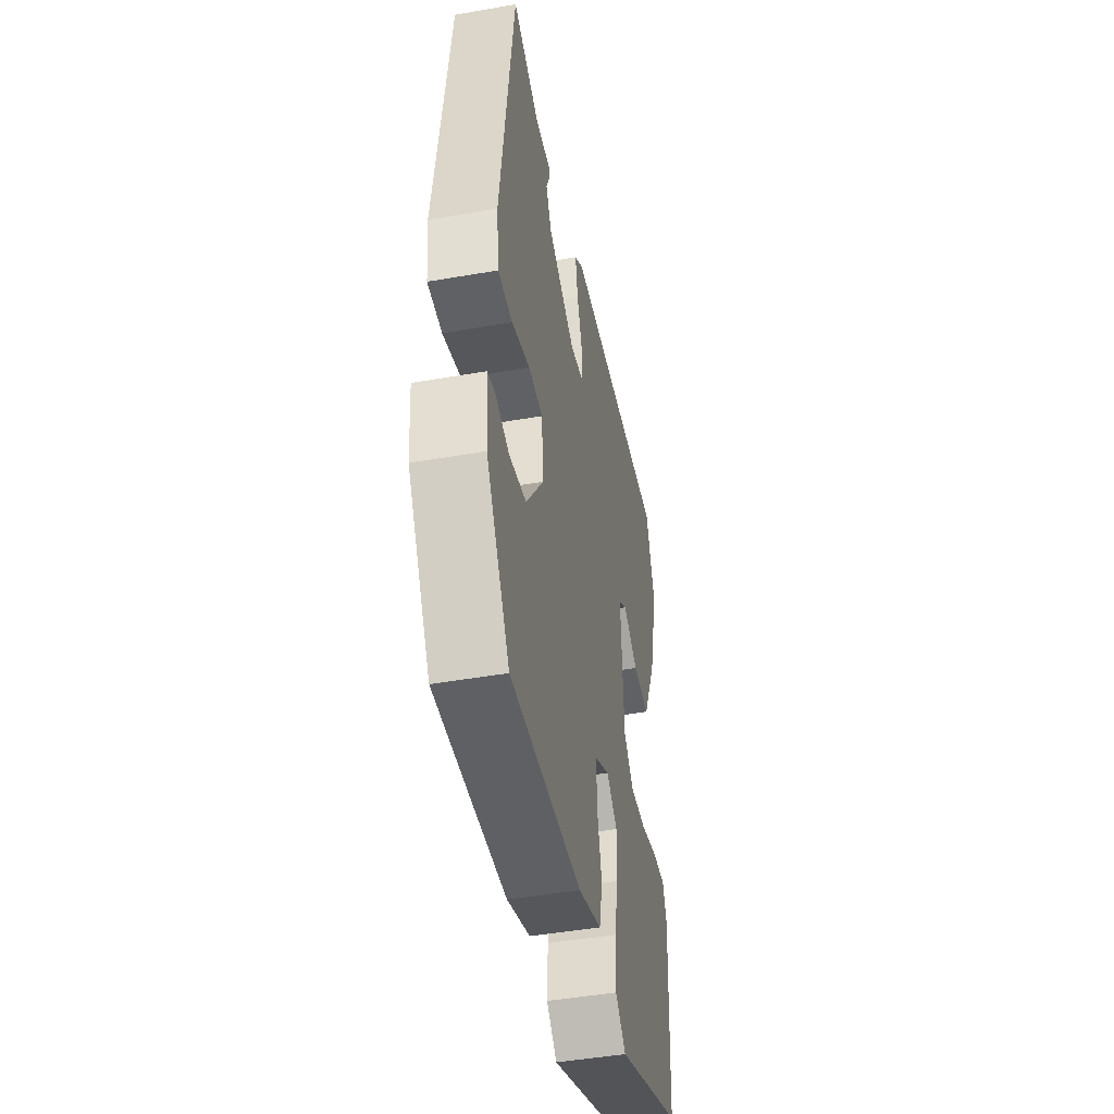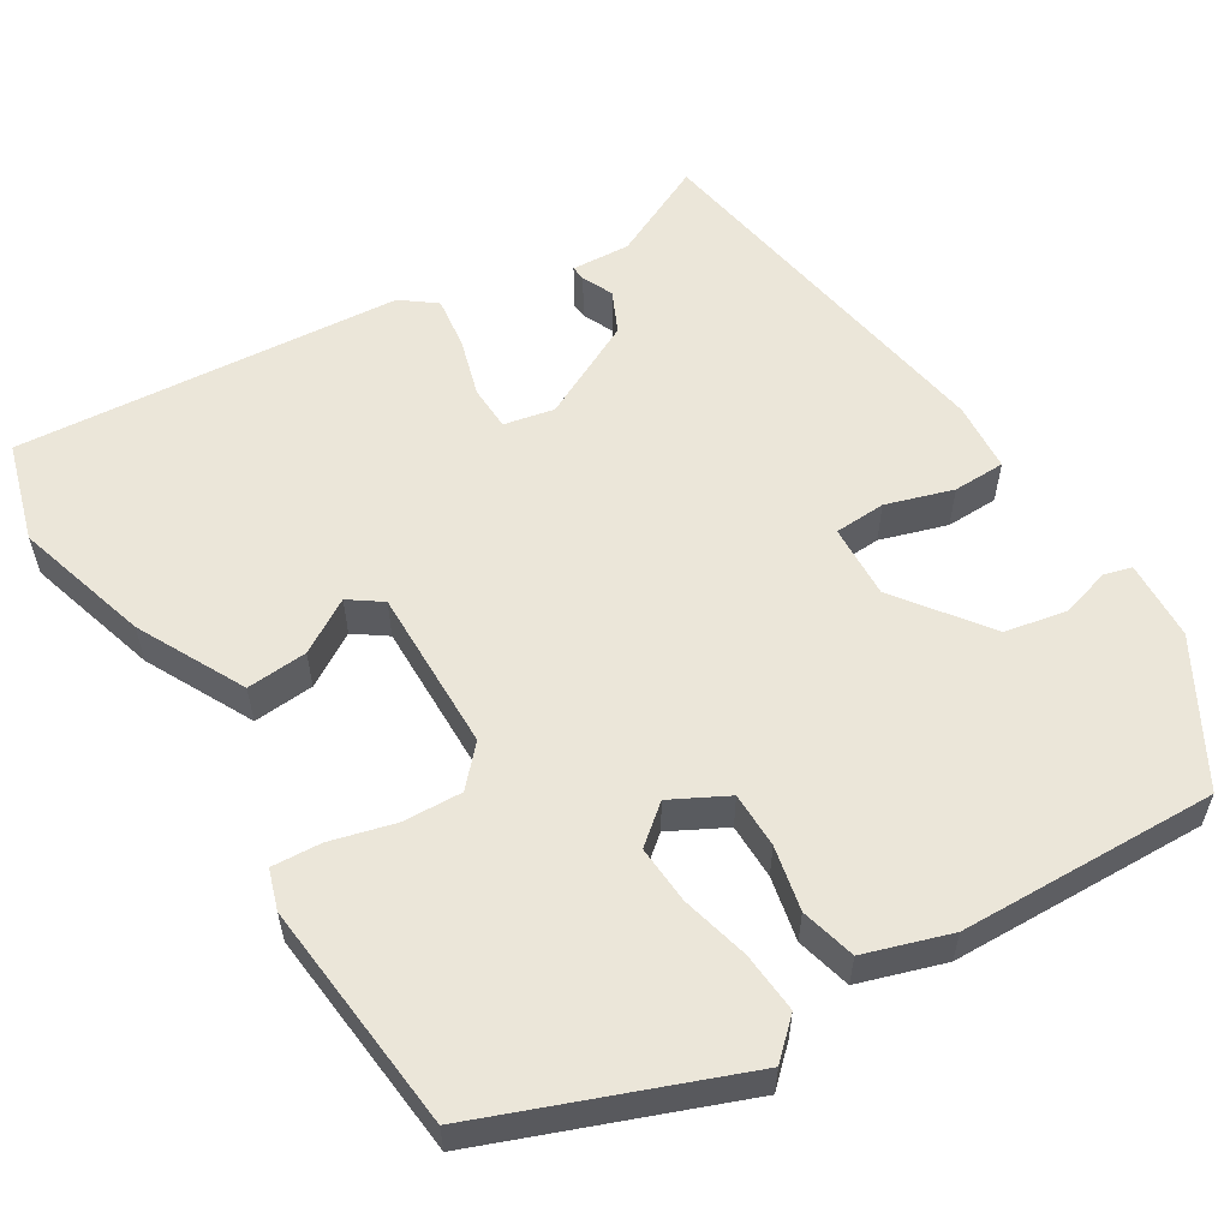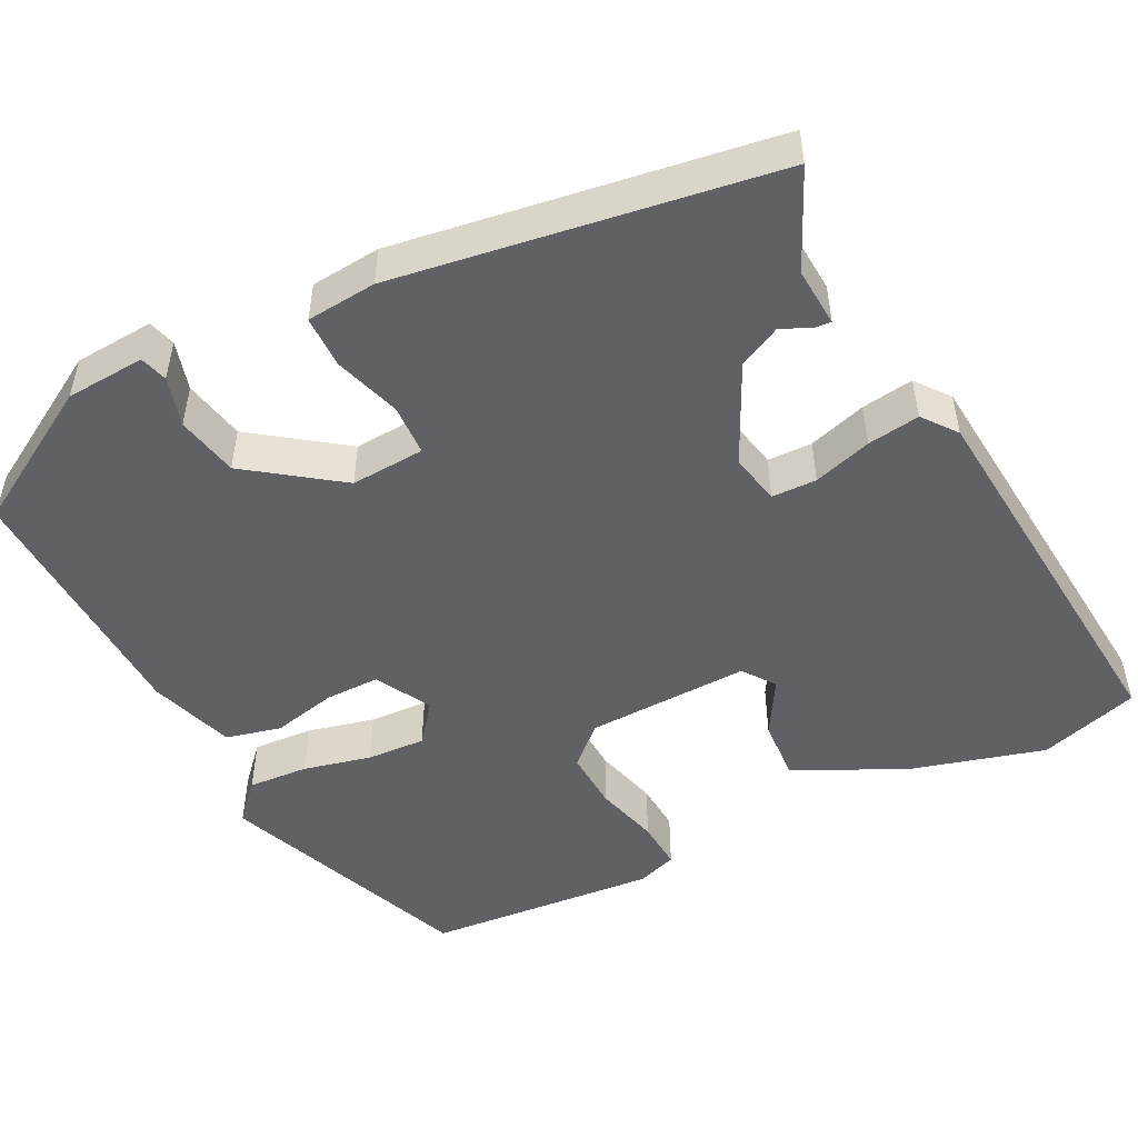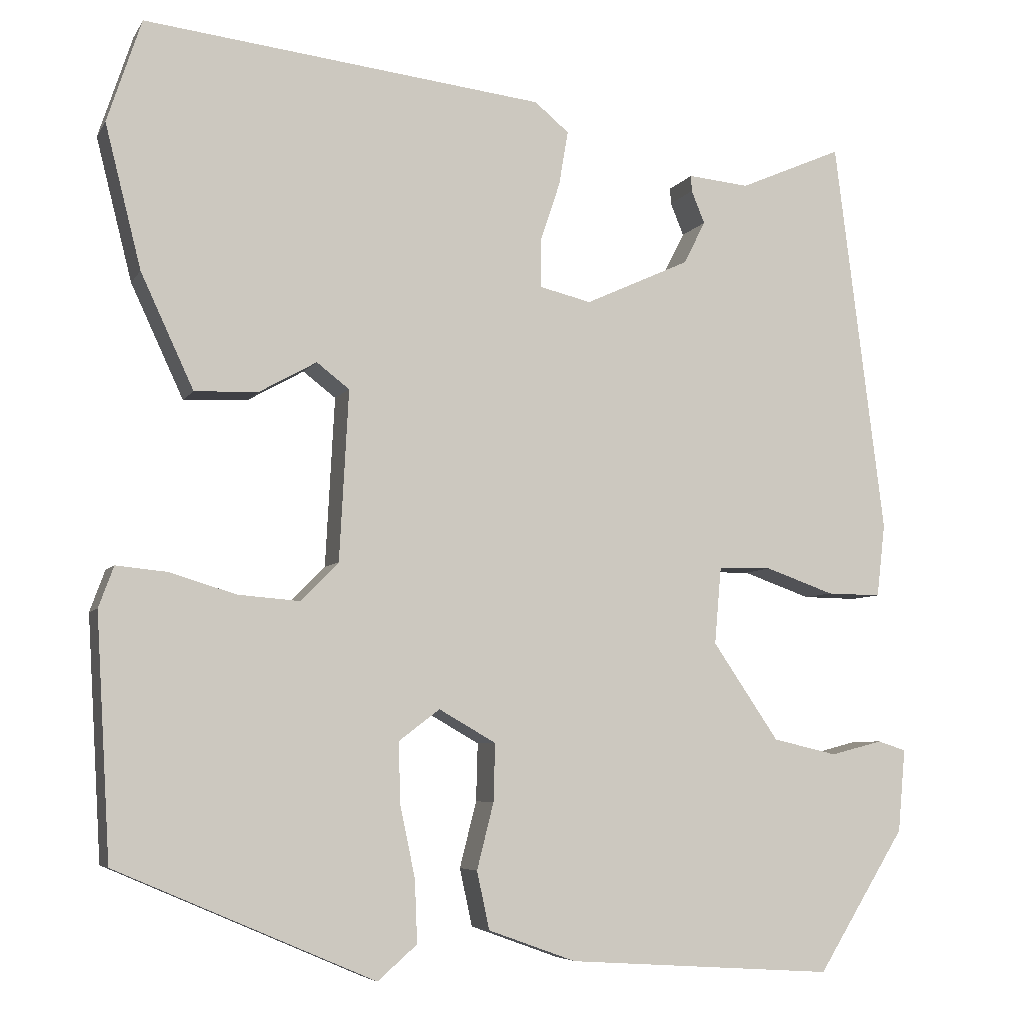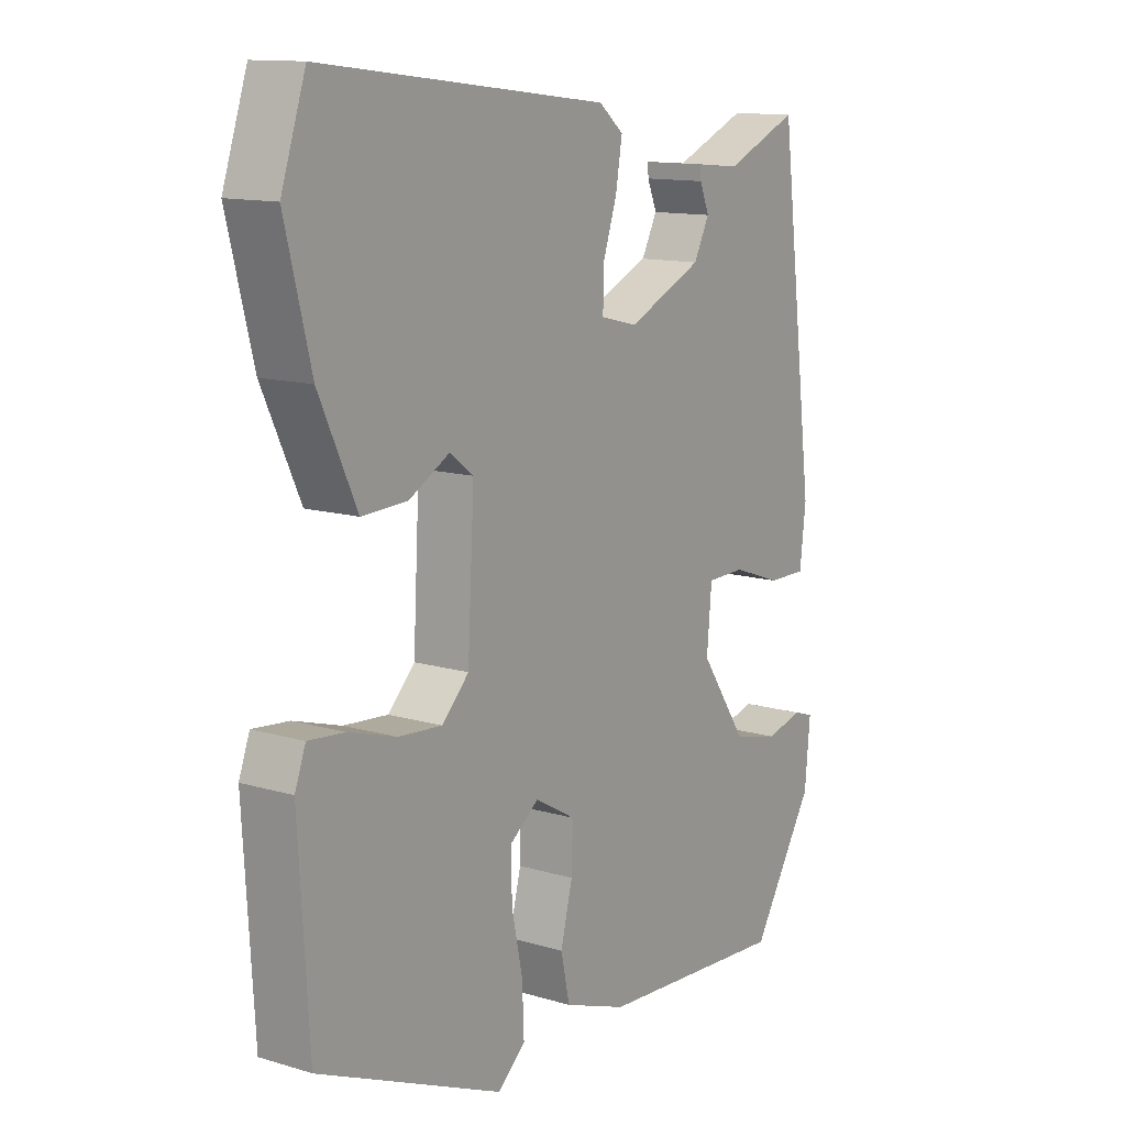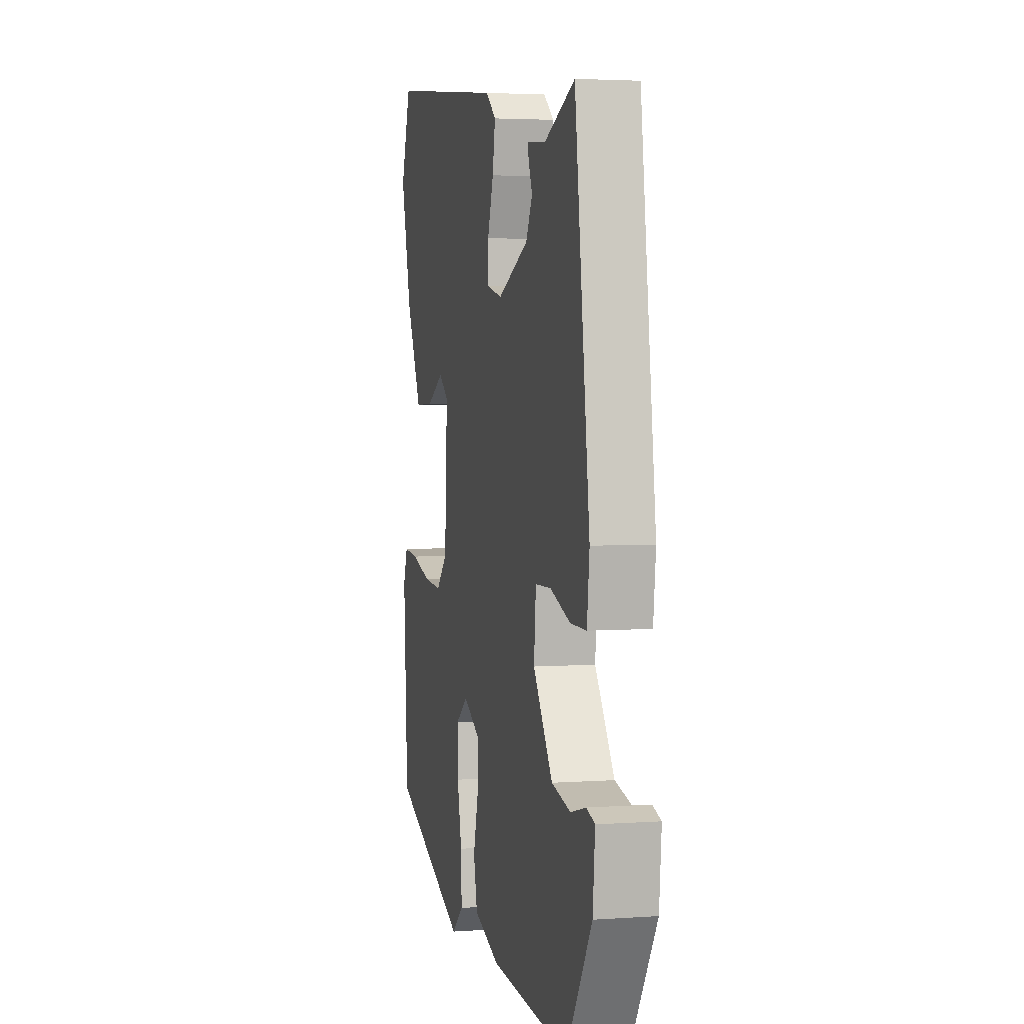
<metadata>
{"format":"obj","ext":"obj","renderer":"f3d","projection":"perspective","resolution":1024,"background":"white","views":[{"elev":-46.7,"azim":-78.8,"up":"+Z"},{"elev":57.0,"azim":146.3,"up":"+Y"},{"elev":-50.1,"azim":-64.7,"up":"+Y"},{"elev":-5.9,"azim":162.2,"up":"+Z"},{"elev":12.7,"azim":124.5,"up":"+Z"},{"elev":3.4,"azim":-103.6,"up":"+Z"}]}
</metadata>
<code>
v 0.469 0.07 0.593
v 0.51 0.07 0.47
v 0.467 0.07 0.299
v 0.404 0.07 0.163
v 0.328 0.07 0.166
v 0.26 0.07 0.204
v 0.221 0.07 0.174
v 0.232 0.07 -0.029
v 0.277 0.07 -0.075
v 0.351 0.07 -0.069
v 0.43 0.07 -0.045
v 0.491 0.07 -0.039
v 0.509 0.07 -0.088
v 0.492 0.07 -0.376
v 0.183 0.07 -0.509
v 0.136 0.07 -0.468
v 0.139 0.07 -0.393
v 0.157 0.07 -0.308
v 0.159 0.07 -0.235
v 0.11 0.07 -0.198
v 0.042 0.07 -0.237
v 0.044 0.07 -0.306
v 0.064 0.07 -0.385
v 0.049 0.07 -0.454
v -0.056 0.07 -0.492
v -0.376 0.07 -0.513
v -0.481 0.07 -0.344
v -0.49 0.07 -0.245
v -0.456 0.07 -0.234
v -0.394 0.07 -0.25
v -0.317 0.07 -0.232
v -0.238 0.07 -0.116
v -0.246 0.07 -0.024
v -0.31 0.07 -0.023
v -0.392 0.07 -0.052
v -0.457 0.07 -0.053
v -0.467 0.07 0.034
v -0.407 0.07 0.507
v -0.284 0.07 0.454
v -0.211 0.07 0.461
v -0.212 0.07 0.442
v -0.228 0.07 0.403
v -0.202 0.07 0.352
v -0.077 0.07 0.295
v -0.015 0.07 0.31
v -0.015 0.07 0.366
v -0.039 0.07 0.438
v -0.05 0.07 0.503
v -0.009 0.07 0.537
v 0.469 0 0.593
v 0.51 0 0.47
v 0.467 0 0.299
v 0.404 0 0.163
v 0.328 0 0.166
v 0.26 0 0.204
v 0.221 0 0.174
v 0.232 0 -0.029
v 0.277 0 -0.075
v 0.351 0 -0.069
v 0.43 0 -0.045
v 0.491 0 -0.039
v 0.509 0 -0.088
v 0.492 0 -0.376
v 0.183 0 -0.509
v 0.136 0 -0.468
v 0.139 0 -0.393
v 0.157 0 -0.308
v 0.159 0 -0.235
v 0.11 0 -0.198
v 0.042 0 -0.237
v 0.044 0 -0.306
v 0.064 0 -0.385
v 0.049 0 -0.454
v -0.056 0 -0.492
v -0.376 0 -0.513
v -0.481 0 -0.344
v -0.49 0 -0.245
v -0.456 0 -0.234
v -0.394 0 -0.25
v -0.317 0 -0.232
v -0.238 0 -0.116
v -0.246 0 -0.024
v -0.31 0 -0.023
v -0.392 0 -0.052
v -0.457 0 -0.053
v -0.467 0 0.034
v -0.407 0 0.507
v -0.284 0 0.454
v -0.211 0 0.461
v -0.212 0 0.442
v -0.228 0 0.403
v -0.202 0 0.352
v -0.077 0 0.295
v -0.015 0 0.31
v -0.015 0 0.366
v -0.039 0 0.438
v -0.05 0 0.503
v -0.009 0 0.537
f 4 5 6
f 3 4 6
f 2 3 6
f 1 2 6
f 49 1 6
f 48 49 6
f 47 48 6
f 46 47 6
f 45 46 6 7
f 44 45 7 8
f 43 44 8
f 39 40 41 42
f 39 42 43
f 38 39 43
f 37 38 43
f 36 37 43
f 35 36 43
f 34 35 43
f 33 34 43 8
f 28 29 30
f 27 28 30
f 26 27 30
f 25 26 30
f 24 25 30
f 23 24 30
f 22 23 30 31
f 21 22 31 32
f 16 17 18
f 15 16 18
f 14 15 18
f 13 14 18
f 12 13 18
f 11 12 18
f 10 11 18
f 9 10 18 19
f 33 8 9
f 32 33 9
f 21 32 9
f 20 21 9
f 9 19 20
f 55 54 53
f 55 53 52
f 55 52 51
f 55 51 50
f 55 50 98
f 55 98 97
f 55 97 96
f 55 96 95
f 56 55 95 94
f 57 56 94 93
f 57 93 92
f 91 90 89 88
f 92 91 88
f 92 88 87
f 92 87 86
f 92 86 85
f 92 85 84
f 92 84 83
f 57 92 83 82
f 79 78 77
f 79 77 76
f 79 76 75
f 79 75 74
f 79 74 73
f 79 73 72
f 80 79 72 71
f 81 80 71 70
f 67 66 65
f 67 65 64
f 67 64 63
f 67 63 62
f 67 62 61
f 67 61 60
f 67 60 59
f 68 67 59 58
f 58 57 82
f 58 82 81
f 58 81 70
f 58 70 69
f 69 68 58
f 1 50 51 2
f 2 51 52 3
f 3 52 53 4
f 4 53 54 5
f 5 54 55 6
f 6 55 56 7
f 7 56 57 8
f 8 57 58 9
f 9 58 59 10
f 10 59 60 11
f 11 60 61 12
f 12 61 62 13
f 13 62 63 14
f 14 63 64 15
f 15 64 65 16
f 16 65 66 17
f 17 66 67 18
f 18 67 68 19
f 19 68 69 20
f 20 69 70 21
f 21 70 71 22
f 22 71 72 23
f 23 72 73 24
f 24 73 74 25
f 25 74 75 26
f 26 75 76 27
f 27 76 77 28
f 28 77 78 29
f 29 78 79 30
f 30 79 80 31
f 31 80 81 32
f 32 81 82 33
f 33 82 83 34
f 34 83 84 35
f 35 84 85 36
f 36 85 86 37
f 37 86 87 38
f 38 87 88 39
f 39 88 89 40
f 40 89 90 41
f 41 90 91 42
f 42 91 92 43
f 43 92 93 44
f 44 93 94 45
f 45 94 95 46
f 46 95 96 47
f 47 96 97 48
f 48 97 98 49
f 49 98 50 1

</code>
